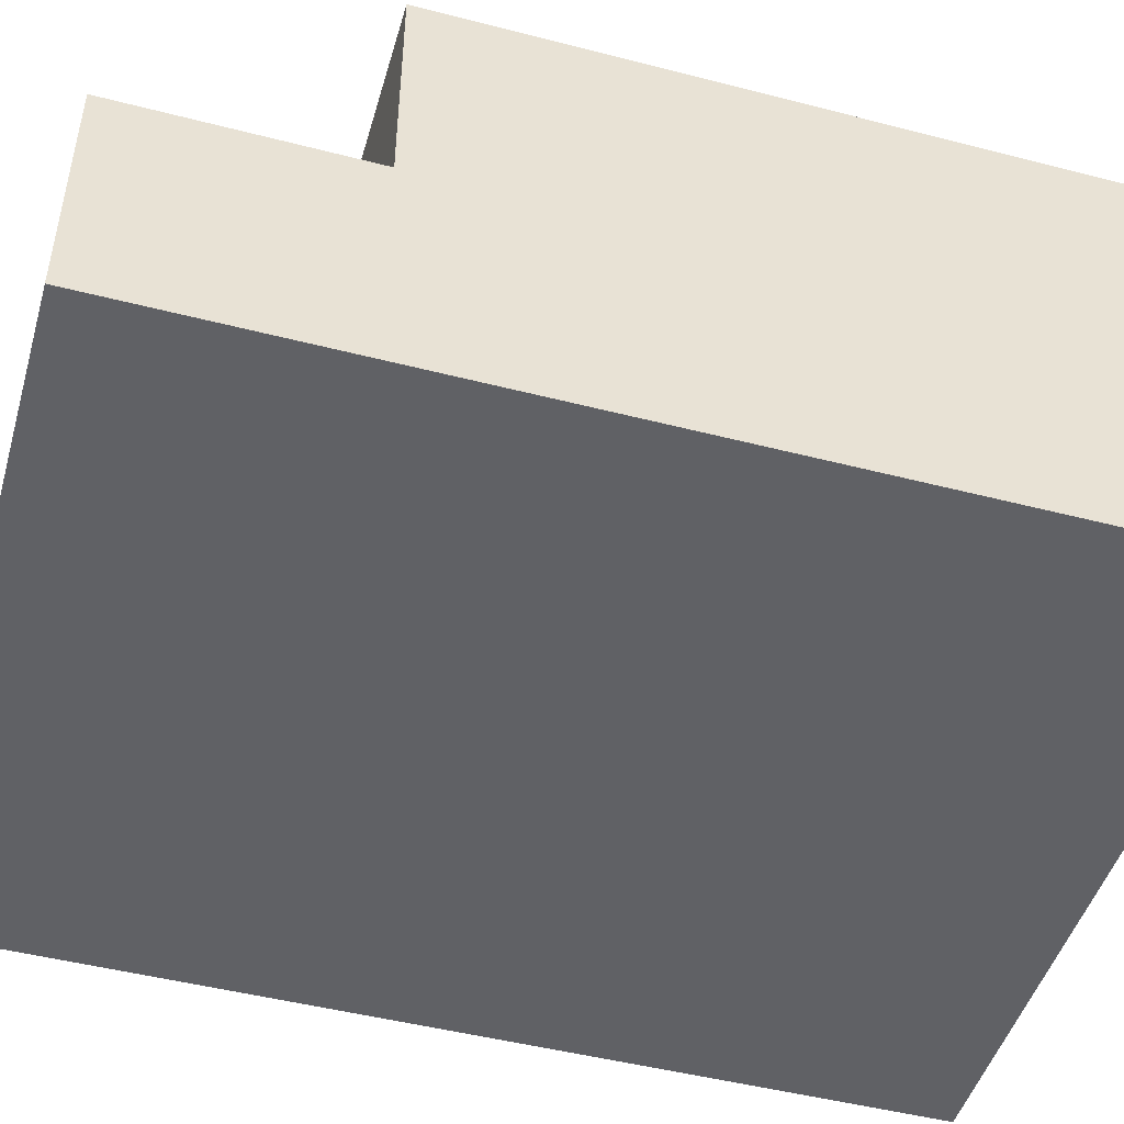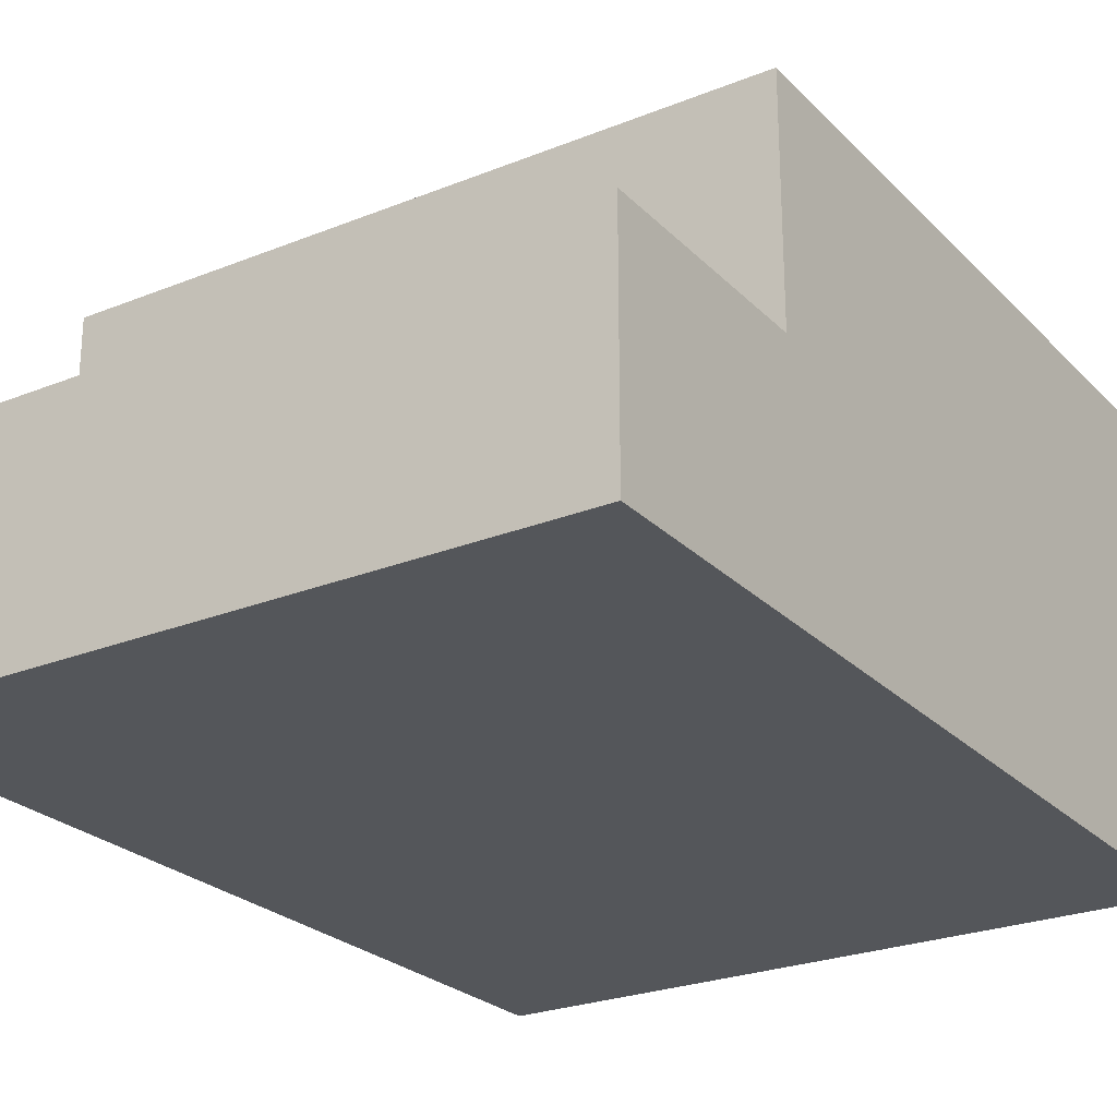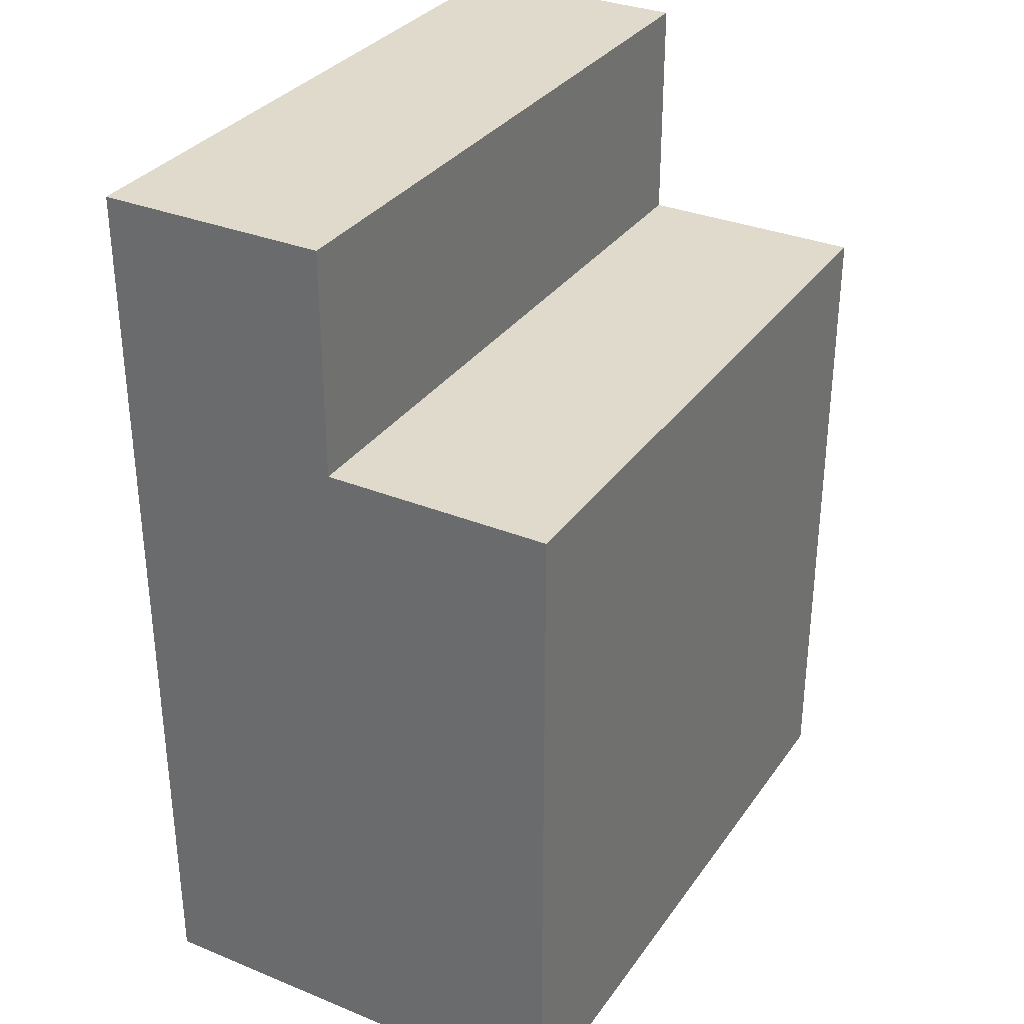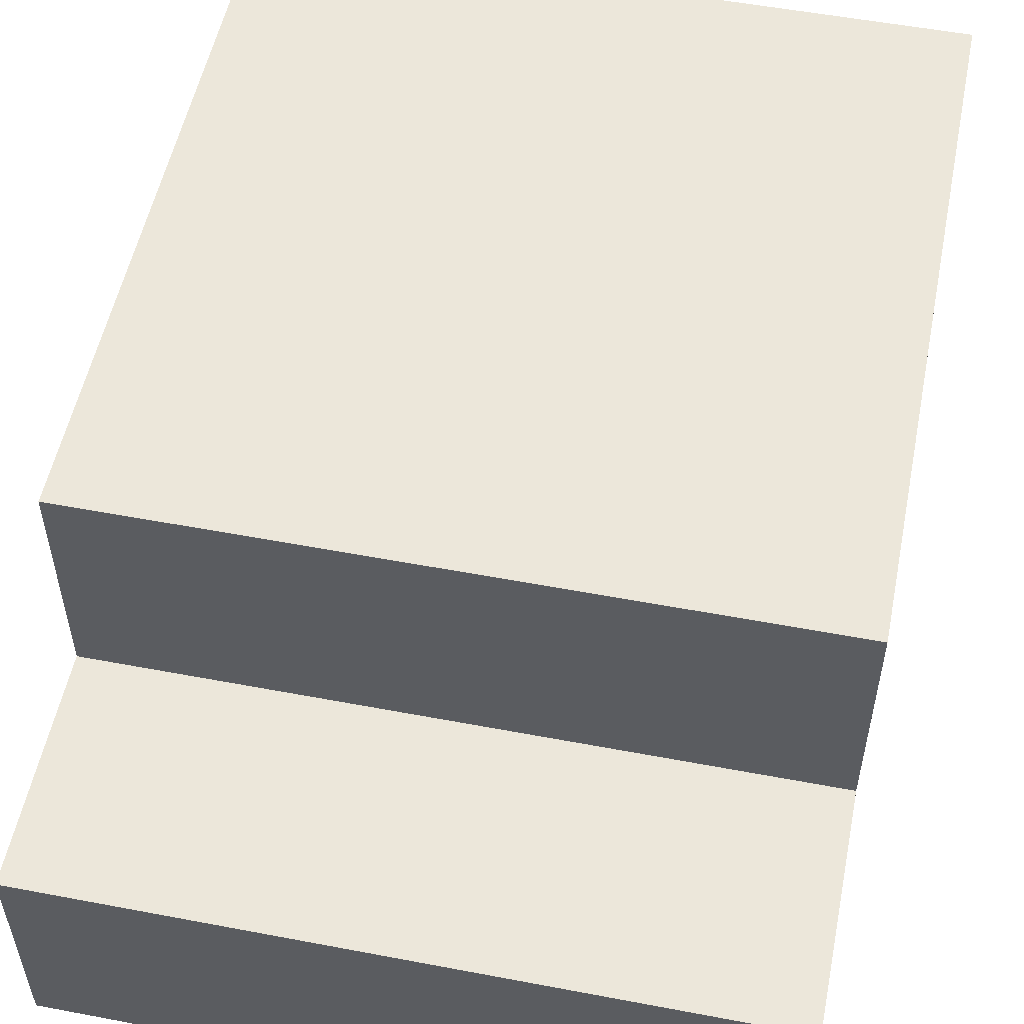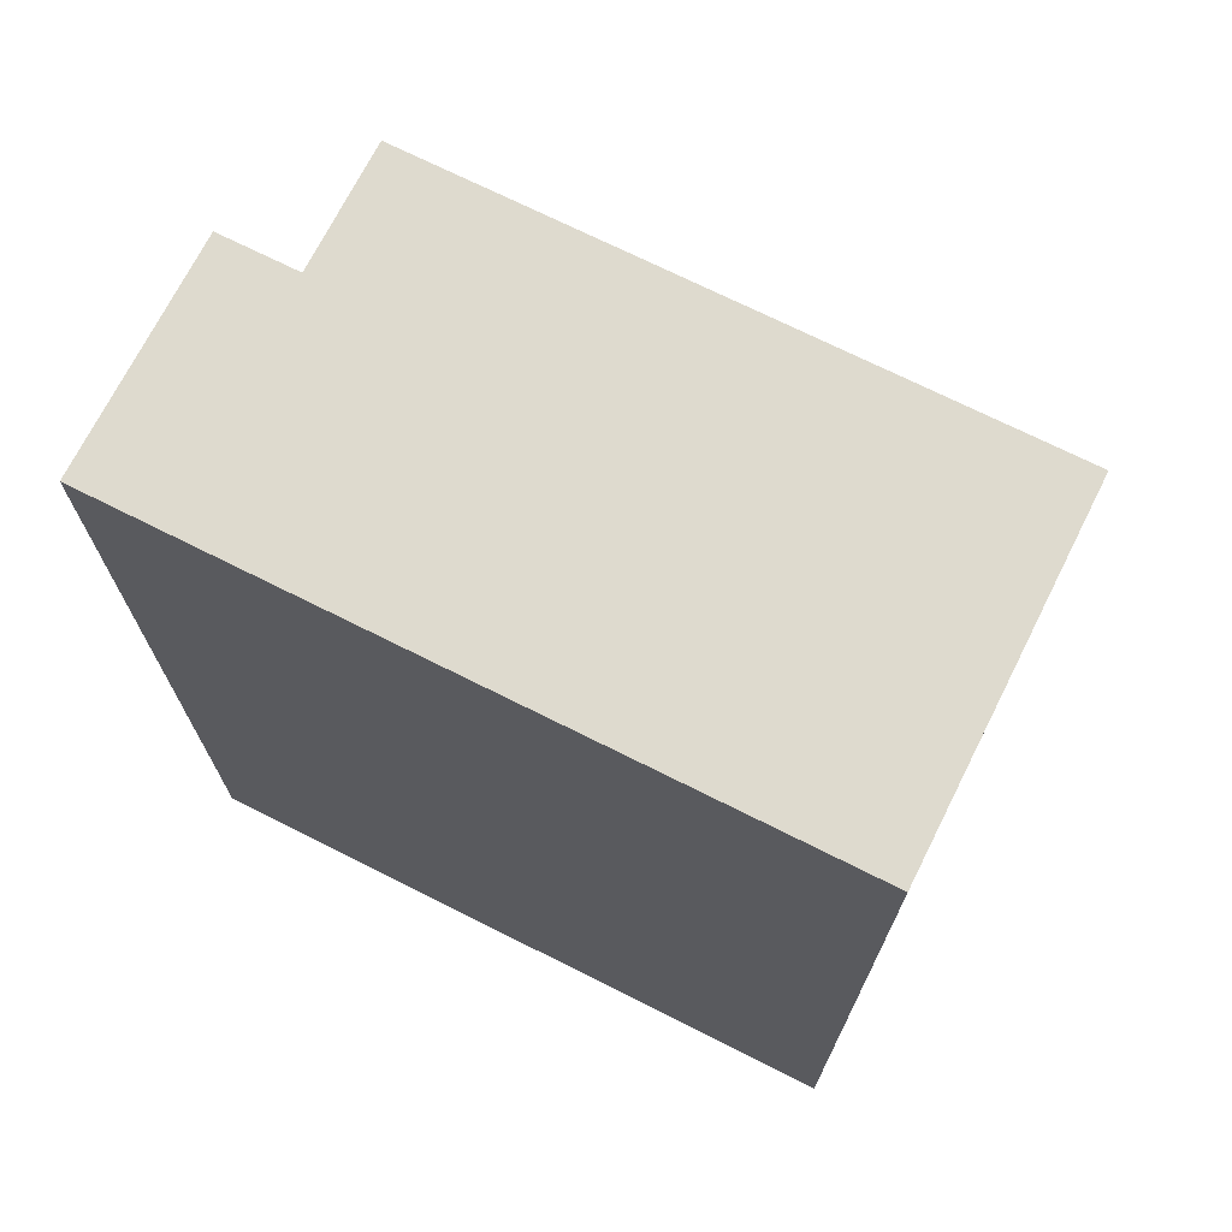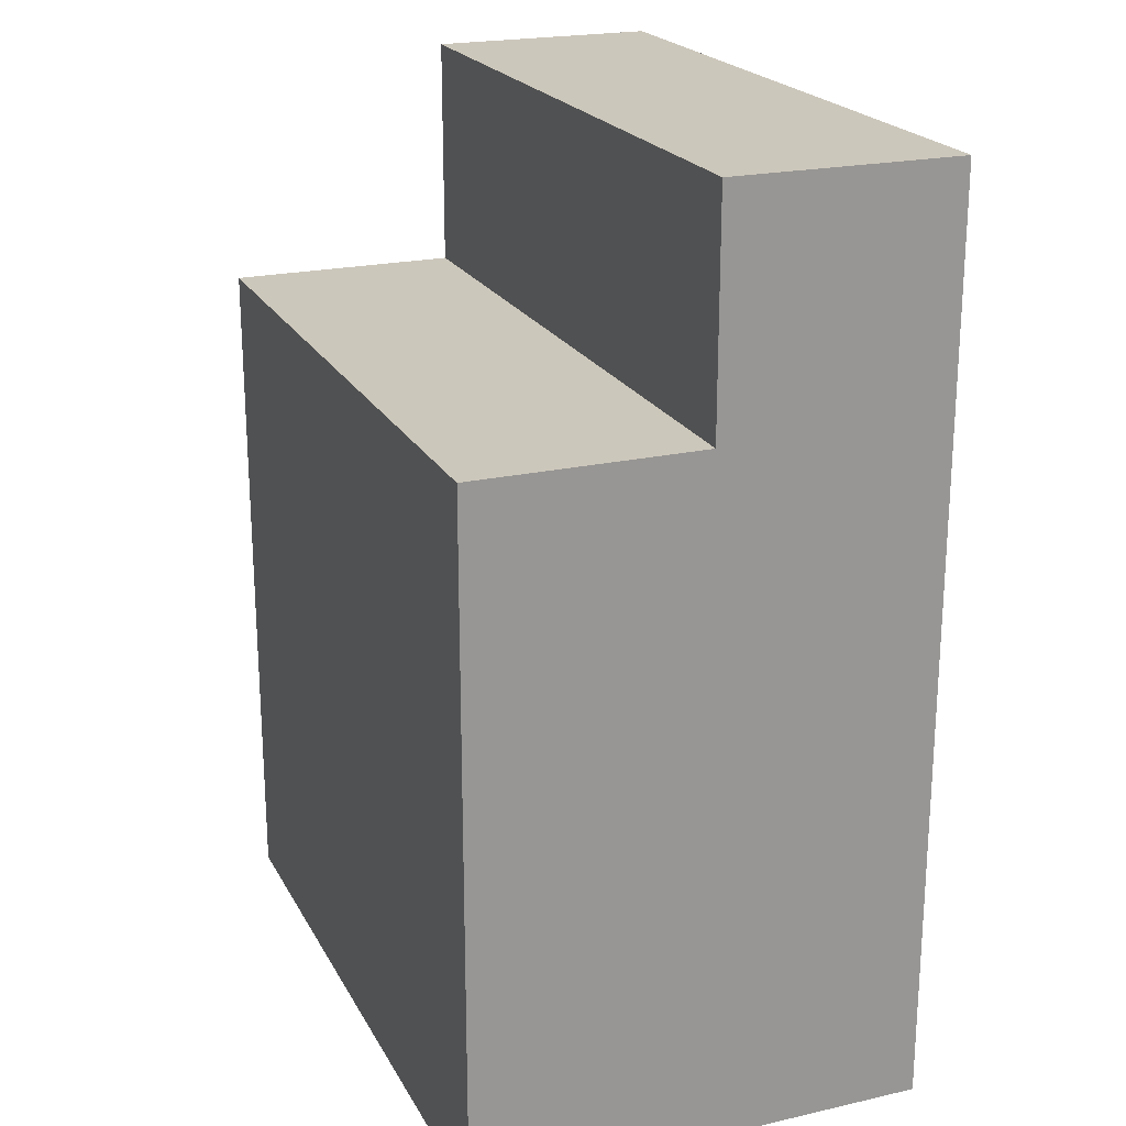
<metadata>
{"format":"obj","ext":"obj","renderer":"f3d","projection":"perspective","resolution":1024,"background":"white","views":[{"elev":-47.8,"azim":73.8,"up":"+Y"},{"elev":-25.2,"azim":33.0,"up":"+Y"},{"elev":32.5,"azim":119.5,"up":"+Z"},{"elev":53.9,"azim":11.4,"up":"+Y"},{"elev":71.3,"azim":26.7,"up":"+Z"},{"elev":21.6,"azim":-111.8,"up":"+Z"}]}
</metadata>
<code>
o
v -0.1 0 0.3
v -0.1 0 -0.1
v -0.1 0.1 0.3
v -0.1 0.1 0.2
v -0.1 0.2 0.2
v -0.1 0.2 -0.1
v 0.2 0 0.3
v 0.2 0 -0.1
v 0.2 0.1 0.3
v 0.2 0.1 0.2
v 0.2 0.2 0.2
v 0.2 0.2 -0.1
v -0.1 0 0.3
v -0.1 0.1 0.3
v 0.2 0 0.3
v 0.2 0.1 0.3
v -0.1 0.1 0.2
v -0.1 0.2 0.2
v 0.2 0.1 0.2
v 0.2 0.2 0.2
v -0.1 0 -0.1
v -0.1 0.2 -0.1
v 0.2 0 -0.1
v 0.2 0.2 -0.1
v -0.1 0 0.3
v 0.2 0 0.3
v -0.1 0 -0.1
v 0.2 0 -0.1
v -0.1 0.1 0.3
v 0.2 0.1 0.3
v -0.1 0.1 0.2
v 0.2 0.1 0.2
v -0.1 0.2 0.2
v 0.2 0.2 0.2
v -0.1 0.2 -0.1
v 0.2 0.2 -0.1
f 3 2 1
f 4 2 3
f 5 2 4
f 6 2 5
f 7 8 9
f 9 8 10
f 10 8 11
f 11 8 12
f 15 14 13
f 16 14 15
f 19 18 17
f 20 18 19
f 21 22 23
f 23 22 24
f 27 26 25
f 28 26 27
f 29 30 31
f 31 30 32
f 33 34 35
f 35 34 36

</code>
